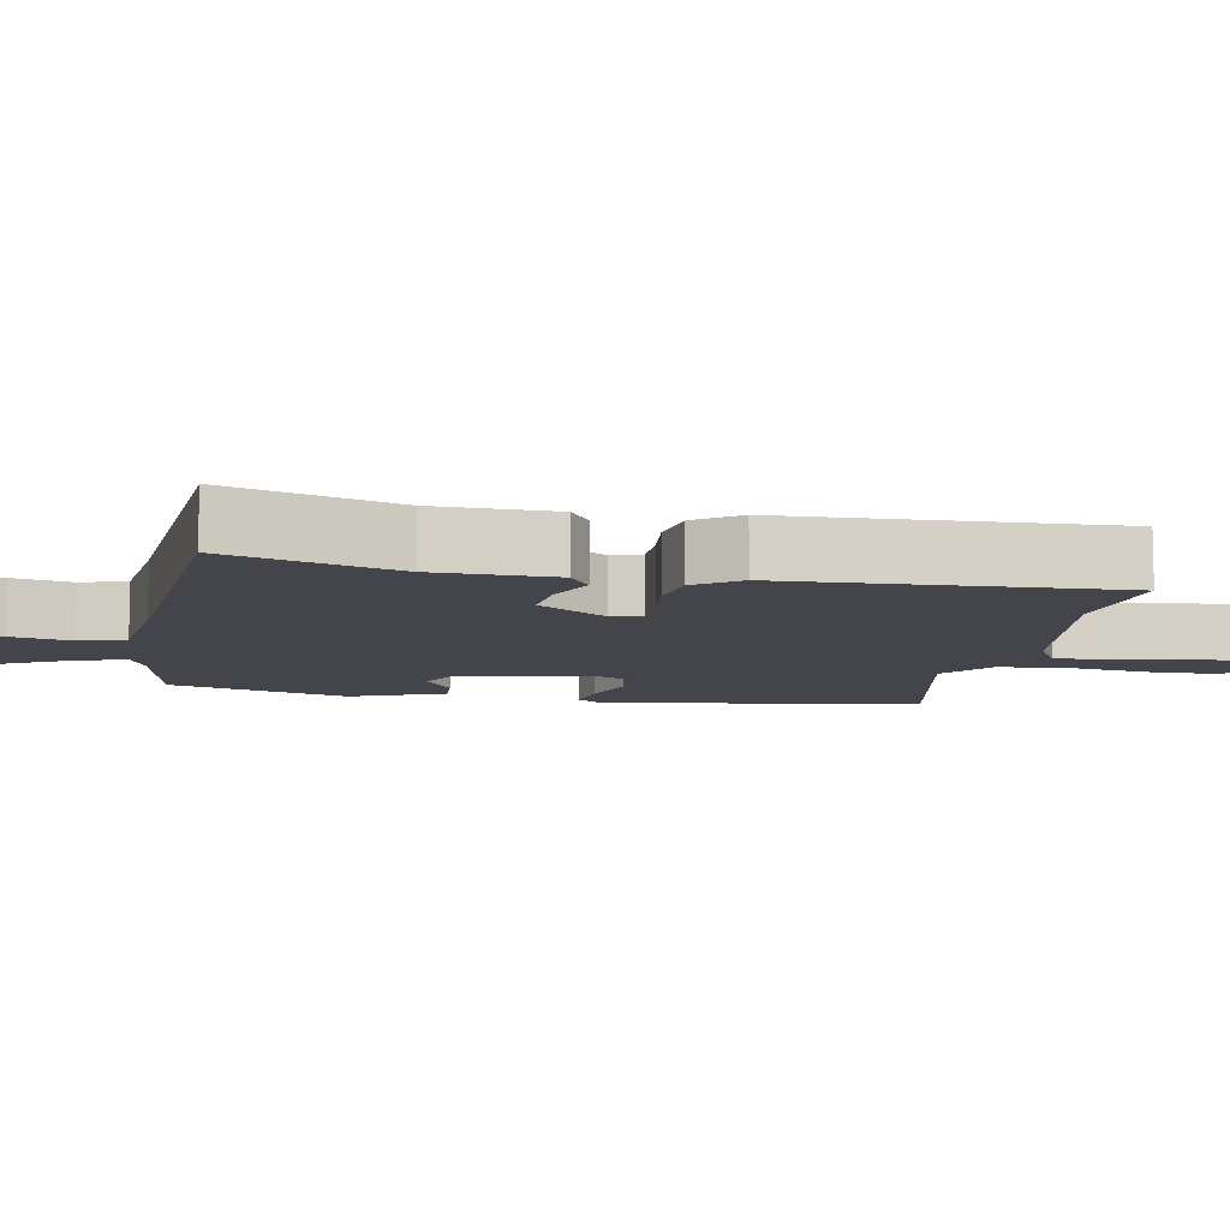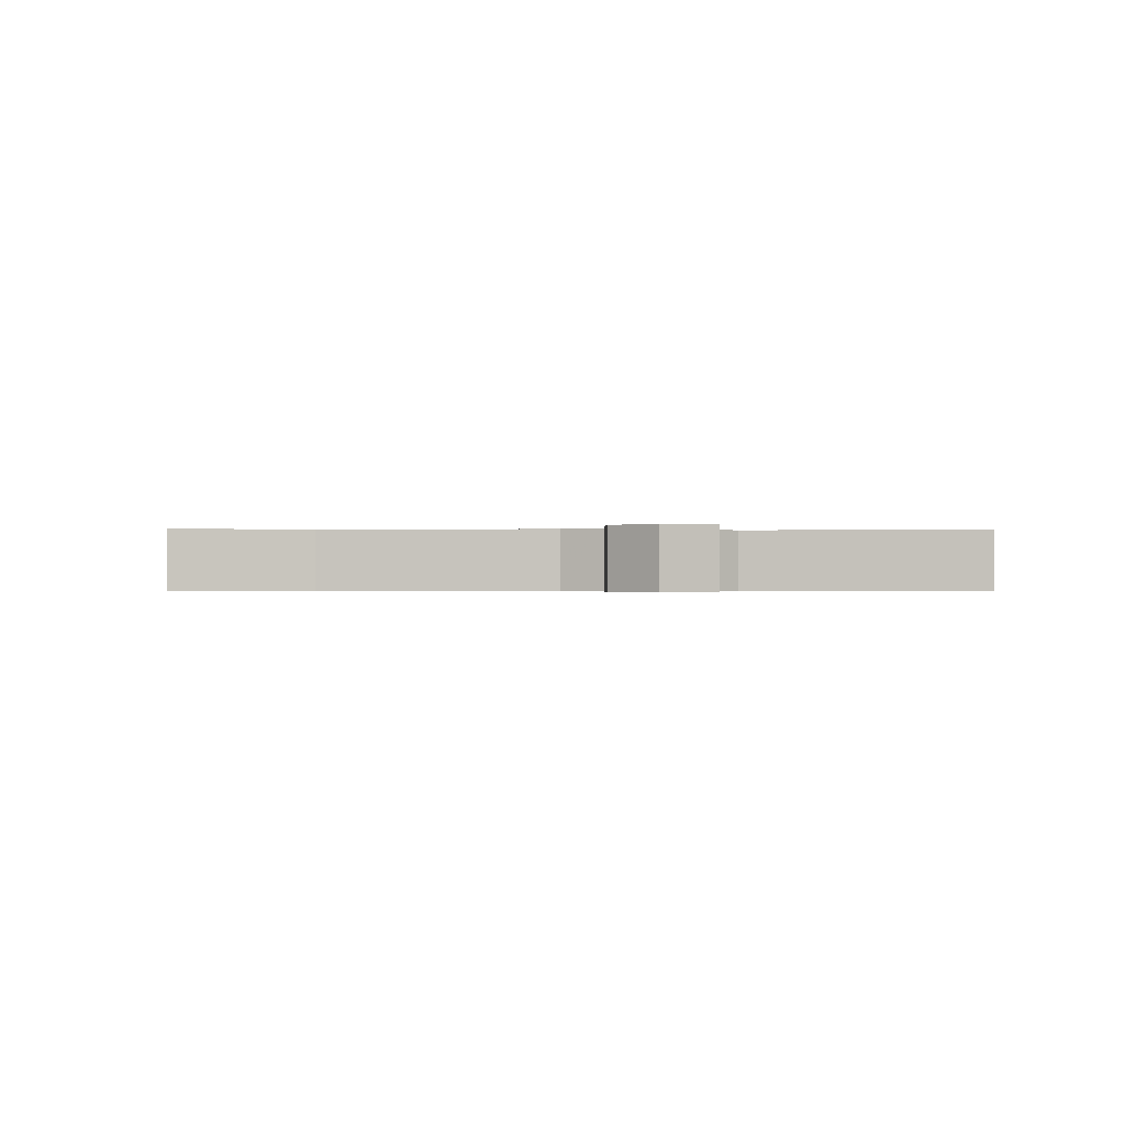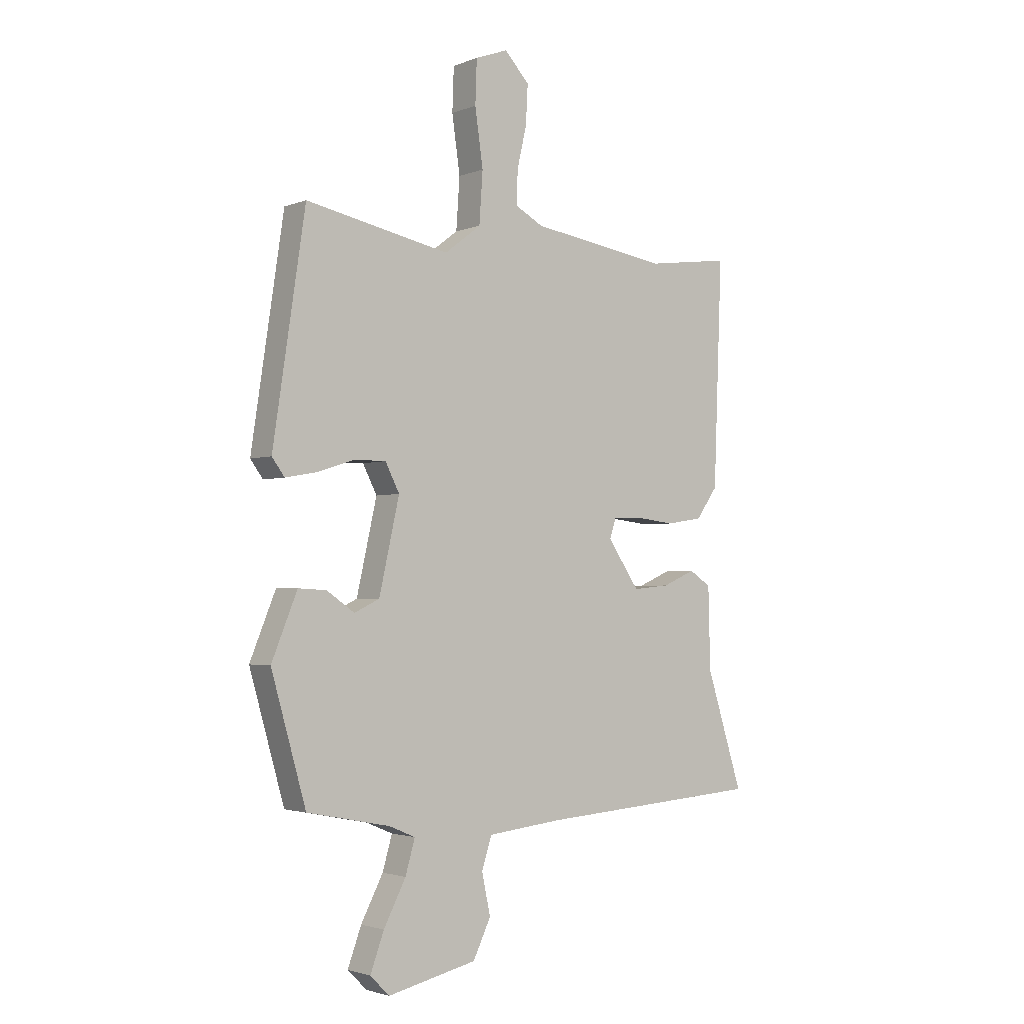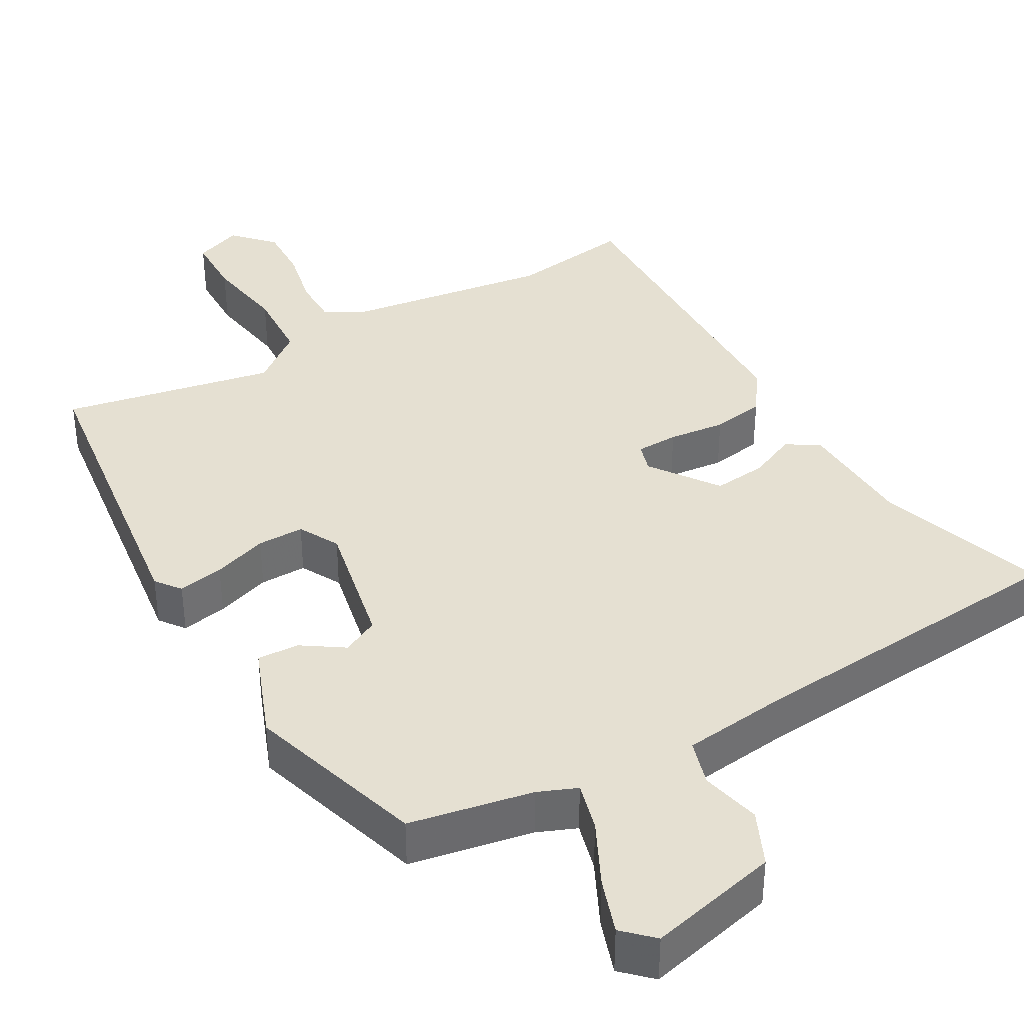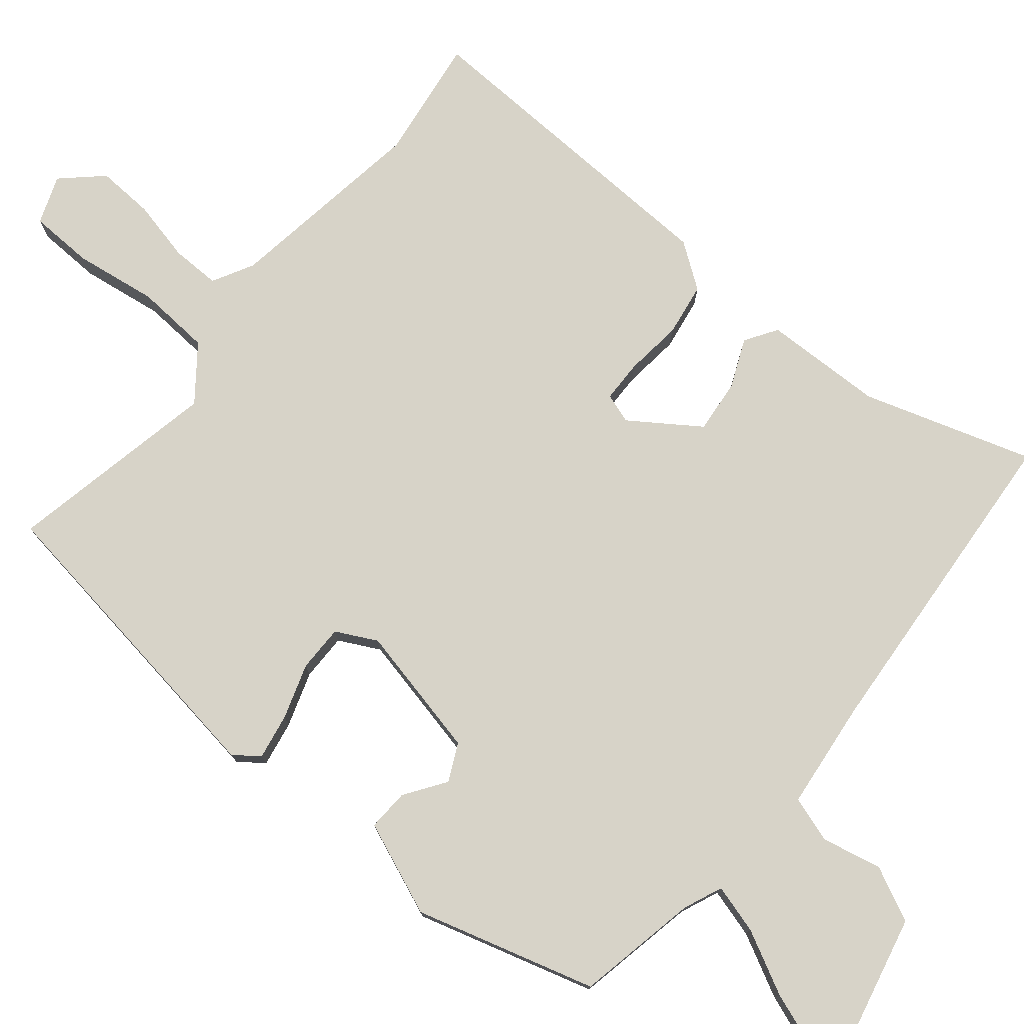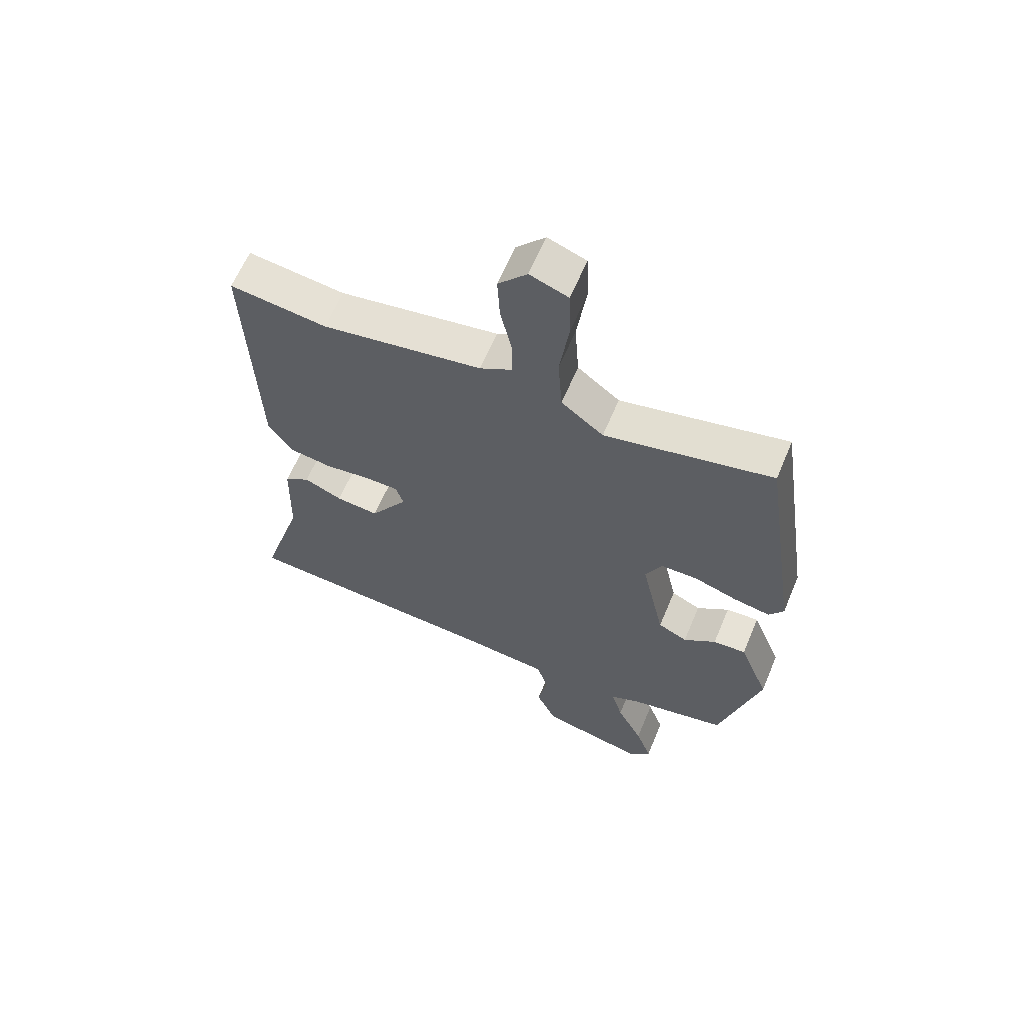
<metadata>
{"format":"obj","ext":"obj","renderer":"f3d","projection":"perspective","resolution":1024,"background":"white","views":[{"elev":-9.2,"azim":-100.6,"up":"+Y"},{"elev":-0.3,"azim":-4.1,"up":"+Y"},{"elev":-2.4,"azim":142.8,"up":"+Z"},{"elev":37.8,"azim":149.4,"up":"+Y"},{"elev":76.8,"azim":129.3,"up":"+Y"},{"elev":62.2,"azim":22.7,"up":"+Z"}]}
</metadata>
<code>
v 0.418 0.07 -0.504
v 0.253 0.07 -0.537
v 0.201 0.07 -0.559
v 0.22 0.07 -0.625
v 0.264 0.07 -0.71
v 0.291 0.07 -0.784
v 0.253 0.07 -0.822
v 0.076 0.07 -0.782
v 0.041 0.07 -0.709
v 0.058 0.07 -0.628
v 0.038 0.07 -0.566
v -0.109 0.07 -0.55
v -0.555 0.07 -0.518
v -0.483 0.07 -0.289
v -0.479 0.07 -0.127
v -0.436 0.07 -0.099
v -0.371 0.07 -0.127
v -0.298 0.07 -0.134
v -0.235 0.07 -0.042
v -0.248 0.07 -0.002
v -0.305 0.07 -0.001
v -0.382 0.07 -0.01
v -0.454 0.07 0.001
v -0.497 0.07 0.061
v -0.514 0.07 0.502
v -0.348 0.07 0.48
v -0.074 0.07 0.522
v -0.019 0.07 0.552
v -0.02 0.07 0.618
v -0.039 0.07 0.7
v -0.043 0.07 0.777
v 0.006 0.07 0.83
v 0.071 0.07 0.806
v 0.074 0.07 0.72
v 0.058 0.07 0.608
v 0.065 0.07 0.507
v 0.137 0.07 0.452
v 0.423 0.07 0.511
v 0.487 0.07 0.081
v 0.462 0.07 0.047
v 0.4 0.07 0.058
v 0.326 0.07 0.082
v 0.263 0.07 0.082
v 0.235 0.07 0.027
v 0.275 0.07 -0.152
v 0.325 0.07 -0.176
v 0.38 0.07 -0.138
v 0.436 0.07 -0.135
v 0.487 0.07 -0.261
v 0.418 0 -0.504
v 0.253 0 -0.537
v 0.201 0 -0.559
v 0.22 0 -0.625
v 0.264 0 -0.71
v 0.291 0 -0.784
v 0.253 0 -0.822
v 0.076 0 -0.782
v 0.041 0 -0.709
v 0.058 0 -0.628
v 0.038 0 -0.566
v -0.109 0 -0.55
v -0.555 0 -0.518
v -0.483 0 -0.289
v -0.479 0 -0.127
v -0.436 0 -0.099
v -0.371 0 -0.127
v -0.298 0 -0.134
v -0.235 0 -0.042
v -0.248 0 -0.002
v -0.305 0 -0.001
v -0.382 0 -0.01
v -0.454 0 0.001
v -0.497 0 0.061
v -0.514 0 0.502
v -0.348 0 0.48
v -0.074 0 0.522
v -0.019 0 0.552
v -0.02 0 0.618
v -0.039 0 0.7
v -0.043 0 0.777
v 0.006 0 0.83
v 0.071 0 0.806
v 0.074 0 0.72
v 0.058 0 0.608
v 0.065 0 0.507
v 0.137 0 0.452
v 0.423 0 0.511
v 0.487 0 0.081
v 0.462 0 0.047
v 0.4 0 0.058
v 0.326 0 0.082
v 0.263 0 0.082
v 0.235 0 0.027
v 0.275 0 -0.152
v 0.325 0 -0.176
v 0.38 0 -0.138
v 0.436 0 -0.135
v 0.487 0 -0.261
f 49 1 2
f 48 49 2
f 47 48 2
f 46 47 2
f 45 46 2 3
f 44 45 3
f 40 41 42
f 39 40 42
f 38 39 42
f 37 38 42
f 36 37 42 43
f 33 34 35
f 32 33 35
f 31 32 35
f 30 31 35
f 29 30 35
f 28 29 35 36
f 36 43 44
f 28 36 44
f 27 28 44
f 24 25 26
f 23 24 26
f 22 23 26
f 21 22 26
f 26 27 44
f 21 26 44
f 20 21 44
f 14 15 16 17
f 14 17 18
f 13 14 18
f 12 13 18
f 11 12 18 19
f 8 9 10
f 7 8 10
f 6 7 10
f 5 6 10
f 4 5 10
f 3 4 10 11
f 19 20 44
f 11 19 44
f 3 11 44
f 51 50 98
f 51 98 97
f 51 97 96
f 51 96 95
f 52 51 95 94
f 52 94 93
f 91 90 89
f 91 89 88
f 91 88 87
f 91 87 86
f 92 91 86 85
f 84 83 82
f 84 82 81
f 84 81 80
f 84 80 79
f 84 79 78
f 85 84 78 77
f 93 92 85
f 93 85 77
f 93 77 76
f 75 74 73
f 75 73 72
f 75 72 71
f 75 71 70
f 93 76 75
f 93 75 70
f 93 70 69
f 66 65 64 63
f 67 66 63
f 67 63 62
f 67 62 61
f 68 67 61 60
f 59 58 57
f 59 57 56
f 59 56 55
f 59 55 54
f 59 54 53
f 60 59 53 52
f 93 69 68
f 93 68 60
f 93 60 52
f 1 50 51 2
f 2 51 52 3
f 3 52 53 4
f 4 53 54 5
f 5 54 55 6
f 6 55 56 7
f 7 56 57 8
f 8 57 58 9
f 9 58 59 10
f 10 59 60 11
f 11 60 61 12
f 12 61 62 13
f 13 62 63 14
f 14 63 64 15
f 15 64 65 16
f 16 65 66 17
f 17 66 67 18
f 18 67 68 19
f 19 68 69 20
f 20 69 70 21
f 21 70 71 22
f 22 71 72 23
f 23 72 73 24
f 24 73 74 25
f 25 74 75 26
f 26 75 76 27
f 27 76 77 28
f 28 77 78 29
f 29 78 79 30
f 30 79 80 31
f 31 80 81 32
f 32 81 82 33
f 33 82 83 34
f 34 83 84 35
f 35 84 85 36
f 36 85 86 37
f 37 86 87 38
f 38 87 88 39
f 39 88 89 40
f 40 89 90 41
f 41 90 91 42
f 42 91 92 43
f 43 92 93 44
f 44 93 94 45
f 45 94 95 46
f 46 95 96 47
f 47 96 97 48
f 48 97 98 49
f 49 98 50 1

</code>
